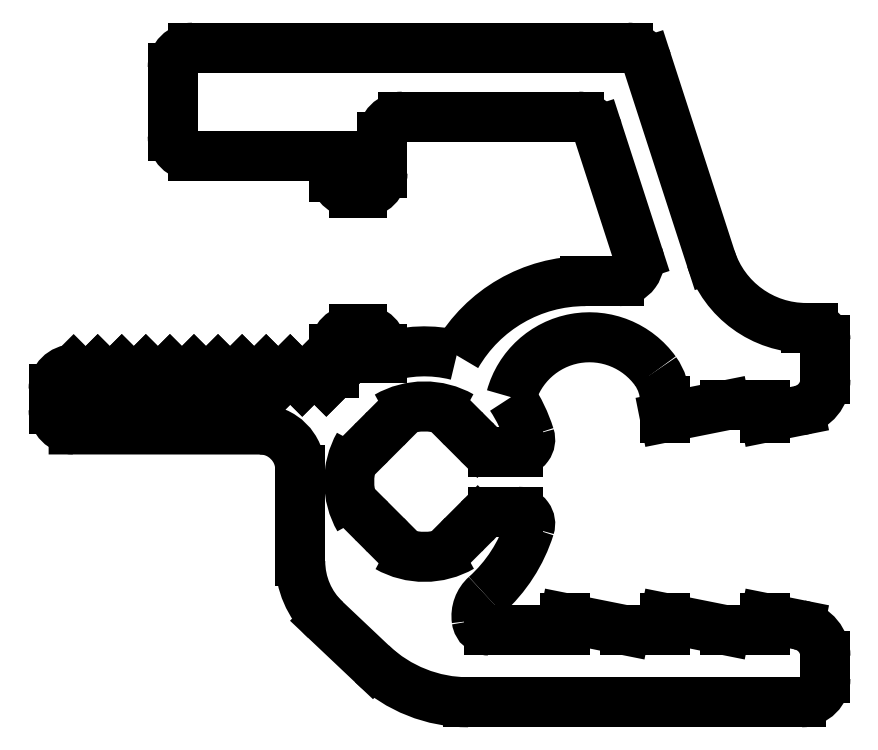
<metadata>
{"format":"dxf","ext":"dxf","renderer":"ezdxf+matplotlib","layout":"modelspace","background":"white","min_lineweight":24,"dpi":150}
</metadata>
<code>
0
SECTION
2
ENTITIES
0
ARC
8
0
10
86.51
20
24.59
30
0
40
0.6003
50
270
51
360
0
LINE
8
0
10
87.11
20
25.13
30
0
11
87.11
21
24.59
31
0
0
ARC
8
0
10
86.31
20
25.13
30
0
40
0.8003
50
0.01727
51
78.67
0
LINE
8
0
10
85.61
20
26.09
30
0
11
86.47
21
25.92
31
0
0
LINE
8
0
10
85.61
20
25.79
30
0
11
85.61
21
26.09
31
0
0
LINE
8
0
10
84.61
20
25.79
30
0
11
85.61
21
25.79
31
0
0
LINE
8
0
10
83.11
20
26.09
30
0
11
84.61
21
25.79
31
0
0
LINE
8
0
10
83.11
20
25.79
30
0
11
83.11
21
26.09
31
0
0
LINE
8
0
10
82.11
20
25.79
30
0
11
83.11
21
25.79
31
0
0
LINE
8
0
10
80.61
20
26.09
30
0
11
82.11
21
25.79
31
0
0
LINE
8
0
10
80.61
20
25.78
30
0
11
80.61
21
26.09
31
0
0
LINE
8
0
10
78.71
20
25.78
30
0
11
80.61
21
25.78
31
0
0
ARC
8
0
10
78.71
20
26.08
30
0
40
0.3
50
188
51
270
0
ARC
8
0
10
79.11
20
26.14
30
0
40
0.7001
50
131.8
51
188
0
ARC
8
0
10
76.09
20
29.5
30
0
40
3.822
50
311.9
51
342.4
0
ARC
8
0
10
79.45
20
28.44
30
0
40
0.3
50
342.5
51
89.98
0
LINE
8
0
10
78.83
20
28.74
30
0
11
79.45
21
28.74
31
0
0
LINE
8
0
10
79.45
20
30.24
30
0
11
78.83
21
30.24
31
0
0
ARC
8
0
10
79.45
20
30.54
30
0
40
0.3
50
270
51
17.46
0
ARC
8
0
10
76.11
20
29.49
30
0
40
3.806
50
17.49
51
33.67
0
ARC
8
0
10
81.23
20
31.06
30
0
40
2.028
50
35.66
51
164.7
0
ARC
8
0
10
81.84
20
31.51
30
0
40
1.268
50
0.1414
51
35.5
0
LINE
8
0
10
83.11
20
31.09
30
0
11
83.11
21
31.51
31
0
0
LINE
8
0
10
84.61
20
31.39
30
0
11
83.11
21
31.09
31
0
0
LINE
8
0
10
85.61
20
31.39
30
0
11
84.61
21
31.39
31
0
0
LINE
8
0
10
85.61
20
31.09
30
0
11
85.61
21
31.39
31
0
0
LINE
8
0
10
86.47
20
31.26
30
0
11
85.61
21
31.09
31
0
0
ARC
8
0
10
86.31
20
32.05
30
0
40
0.8003
50
281.3
51
360
0
LINE
8
0
10
87.11
20
33.02
30
0
11
87.11
21
32.05
31
0
0
ARC
8
0
10
86.81
20
33.02
30
0
40
0.3
50
0.007486
51
89.99
0
LINE
8
0
10
86.63
20
33.32
30
0
11
86.81
21
33.32
31
0
0
ARC
8
0
10
86.63
20
35.82
30
0
40
2.5
50
198
51
270
0
LINE
8
0
10
82.66
20
39.96
30
0
11
84.26
21
35.05
31
0
0
ARC
8
0
10
82.19
20
39.81
30
0
40
0.5002
50
17.97
51
89.99
0
ARC
8
0
10
71.34
20
39.81
30
0
40
0.5002
50
90.03
51
180
0
LINE
8
0
10
70.84
20
38.11
30
0
11
70.84
21
39.81
31
0
0
ARC
8
0
10
71.34
20
38.11
30
0
40
0.5002
50
180
51
270
0
LINE
8
0
10
74.87
20
37.61
30
0
11
71.34
21
37.61
31
0
0
LINE
8
0
10
74.87
20
37.09
30
0
11
74.87
21
37.61
31
0
0
ARC
8
0
10
75.36
20
37.19
30
0
40
0.5002
50
191.6
51
270
0
LINE
8
0
10
75.57
20
36.69
30
0
11
75.36
21
36.69
31
0
0
ARC
8
0
10
75.57
20
37.19
30
0
40
0.5002
50
270
51
360
0
LINE
8
0
10
76.07
20
38.09
30
0
11
76.07
21
37.19
31
0
0
ARC
8
0
10
76.57
20
38.09
30
0
40
0.5002
50
90.03
51
180
0
LINE
8
0
10
80.96
20
38.59
30
0
11
76.57
21
38.59
31
0
0
ARC
8
0
10
80.96
20
38.09
30
0
40
0.5
50
17.95
51
90
0
LINE
8
0
10
82.44
20
35.14
30
0
11
81.44
21
38.24
31
0
0
ARC
8
0
10
81.96
20
34.99
30
0
40
0.5
50
270
51
17.93
0
LINE
8
0
10
81.12
20
34.49
30
0
11
81.96
21
34.49
31
0
0
ARC
8
0
10
81.12
20
30.79
30
0
40
3.7
50
90
51
150
0
ARC
8
0
10
77.11
20
29.47
30
0
40
3.273
50
75.8
51
108.7
0
LINE
8
0
10
76.07
20
32.79
30
0
11
76.07
21
32.57
31
0
0
ARC
8
0
10
75.57
20
32.79
30
0
40
0.5002
50
0.03119
51
89.97
0
LINE
8
0
10
75.37
20
33.29
30
0
11
75.57
21
33.29
31
0
0
ARC
8
0
10
75.37
20
32.79
30
0
40
0.5002
50
90.03
51
180
0
LINE
8
0
10
74.87
20
32.19
30
0
11
74.87
21
32.79
31
0
0
LINE
8
0
10
74.67
20
31.99
30
0
11
74.87
21
32.19
31
0
0
LINE
8
0
10
74.37
20
32.29
30
0
11
74.67
21
31.99
31
0
0
LINE
8
0
10
74.07
20
31.99
30
0
11
74.37
21
32.29
31
0
0
LINE
8
0
10
73.77
20
32.29
30
0
11
74.07
21
31.99
31
0
0
LINE
8
0
10
73.47
20
31.99
30
0
11
73.77
21
32.29
31
0
0
LINE
8
0
10
73.17
20
32.29
30
0
11
73.47
21
31.99
31
0
0
LINE
8
0
10
72.87
20
31.99
30
0
11
73.17
21
32.29
31
0
0
LINE
8
0
10
72.57
20
32.29
30
0
11
72.87
21
31.99
31
0
0
LINE
8
0
10
72.27
20
31.99
30
0
11
72.57
21
32.29
31
0
0
LINE
8
0
10
71.97
20
32.29
30
0
11
72.27
21
31.99
31
0
0
LINE
8
0
10
71.67
20
31.99
30
0
11
71.97
21
32.29
31
0
0
LINE
8
0
10
71.37
20
32.29
30
0
11
71.67
21
31.99
31
0
0
LINE
8
0
10
71.07
20
31.99
30
0
11
71.37
21
32.29
31
0
0
LINE
8
0
10
70.77
20
32.29
30
0
11
71.07
21
31.99
31
0
0
LINE
8
0
10
70.47
20
31.99
30
0
11
70.77
21
32.29
31
0
0
LINE
8
0
10
70.17
20
32.29
30
0
11
70.47
21
31.99
31
0
0
LINE
8
0
10
69.87
20
31.99
30
0
11
70.17
21
32.29
31
0
0
LINE
8
0
10
69.57
20
32.29
30
0
11
69.87
21
31.99
31
0
0
LINE
8
0
10
69.27
20
31.99
30
0
11
69.57
21
32.29
31
0
0
LINE
8
0
10
68.97
20
32.29
30
0
11
69.27
21
31.99
31
0
0
LINE
8
0
10
68.67
20
31.99
30
0
11
68.97
21
32.29
31
0
0
LINE
8
0
10
68.37
20
32.29
30
0
11
68.67
21
31.99
31
0
0
ARC
8
0
10
68.37
20
31.79
30
0
40
0.5004
50
90.04
51
179.9
0
LINE
8
0
10
67.87
20
31.29
30
0
11
67.87
21
31.79
31
0
0
ARC
8
0
10
68.37
20
31.29
30
0
40
0.5004
50
180.1
51
269.9
0
LINE
8
0
10
73.02
20
30.79
30
0
11
68.37
21
30.79
31
0
0
ARC
8
0
10
73.02
20
29.79
30
0
40
1.001
50
0.007397
51
89.95
0
LINE
8
0
10
74.02
20
27.5
30
0
11
74.02
21
29.79
31
0
0
ARC
8
0
10
76.02
20
27.5
30
0
40
2
50
180
51
226.6
0
LINE
8
0
10
75.81
20
24.95
30
0
11
74.64
21
26.05
31
0
0
ARC
8
0
10
78.21
20
27.49
30
0
40
3.5
50
226.6
51
270
0
LINE
8
0
10
86.51
20
23.99
30
0
11
78.21
21
23.99
31
0
0
ARC
8
EKSEN
10
77.11
20
29.49
30
0
40
1.875
50
23.59
51
29.95
0
ARC
8
EKSEN
10
77.11
20
29.49
30
0
40
1.875
50
60.4
51
120
0
ARC
8
EKSEN
10
77.11
20
29.49
30
0
40
1.875
50
150.5
51
210
0
ARC
8
EKSEN
10
77.11
20
29.49
30
0
40
1.875
50
240.5
51
299.9
0
ARC
8
EKSEN
10
77.11
20
29.49
30
0
40
1.875
50
330.4
51
336.4
0
ARC
8
EKSEN
10
75.96
20
30.99
30
0
40
0.25
50
315
51
31.15
0
LINE
8
EKSEN
10
75.78
20
30.45
30
0
11
76.14
21
30.81
31
0
0
ARC
8
EKSEN
10
75.61
20
30.63
30
0
40
0.25
50
239.8
51
315
0
ARC
8
EKSEN
10
75.62
20
28.34
30
0
40
0.25
50
45
51
120.5
0
LINE
8
EKSEN
10
76.15
20
28.16
30
0
11
75.79
21
28.51
31
0
0
ARC
8
EKSEN
10
75.97
20
27.98
30
0
40
0.25
50
330.5
51
45
0
ARC
8
EKSEN
10
78.26
20
27.99
30
0
40
0.25
50
135
51
210.4
0
LINE
8
EKSEN
10
78.44
20
28.52
30
0
11
78.09
21
28.17
31
0
0
ARC
8
EKSEN
10
78.62
20
28.35
30
0
40
0.25
50
60.24
51
135
0
ARC
8
EKSEN
10
78.61
20
30.64
30
0
40
0.25
50
225
51
301
0
LINE
8
EKSEN
10
78.08
20
30.82
30
0
11
78.43
21
30.46
31
0
0
ARC
8
EKSEN
10
78.25
20
30.99
30
0
40
0.25
50
149.6
51
225
0
LINE
8
0
10
71.34
20
40.31
30
0
11
82.19
21
40.31
31
0
0
VIEWPORT
8
0
10
4.799
20
4.022
30
0
40
17.88
41
8.993
68
     1
69
     1
0
VIEWPORT
8
VIEW_PORT
10
4.829
20
4
30
0
40
8.4
41
6.4
68
     2
69
     2
0
ENDSEC
0
EOF

</code>
